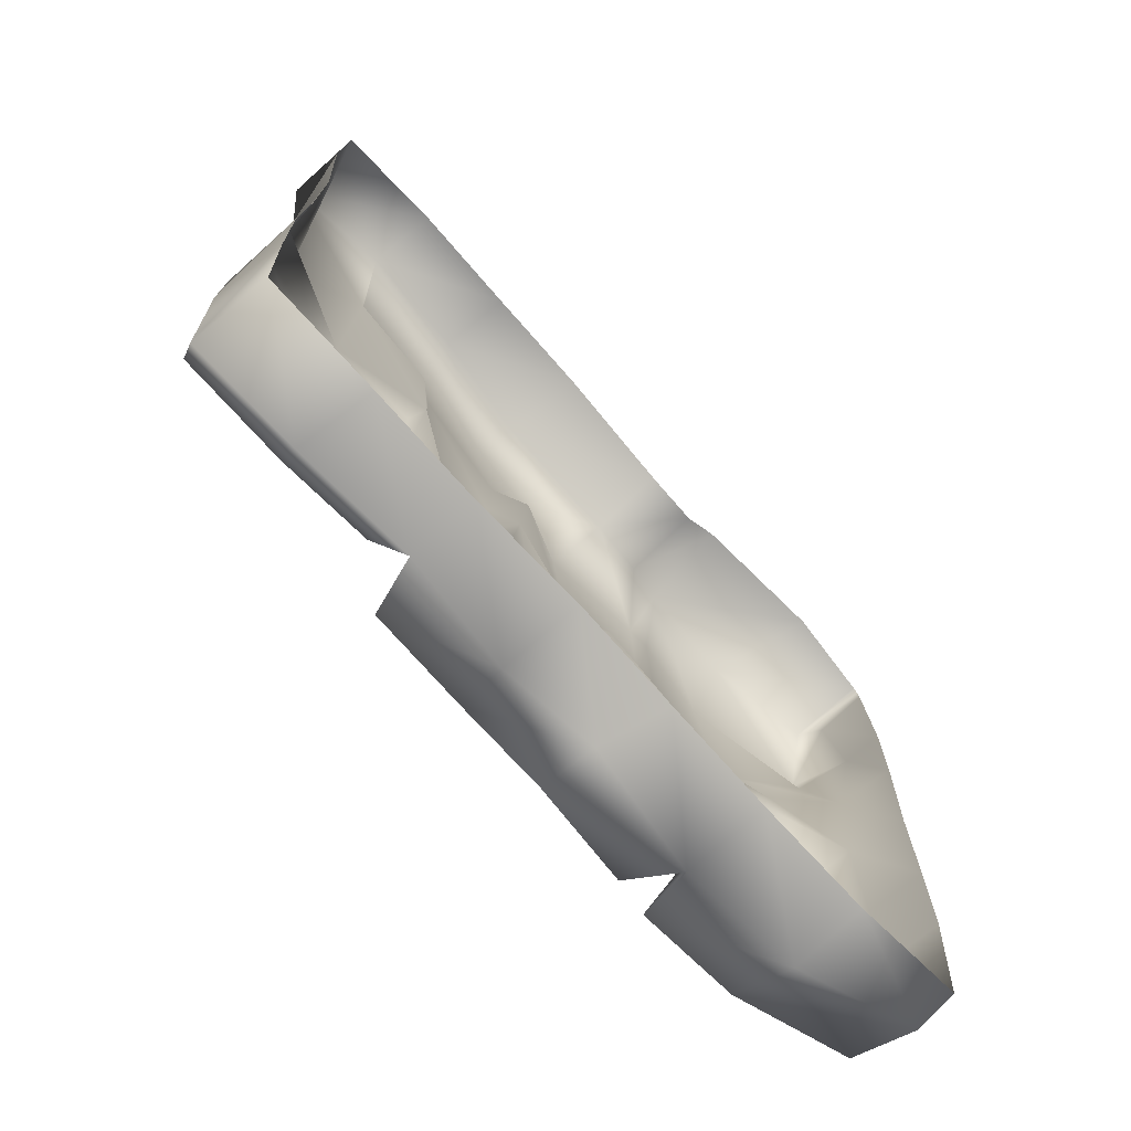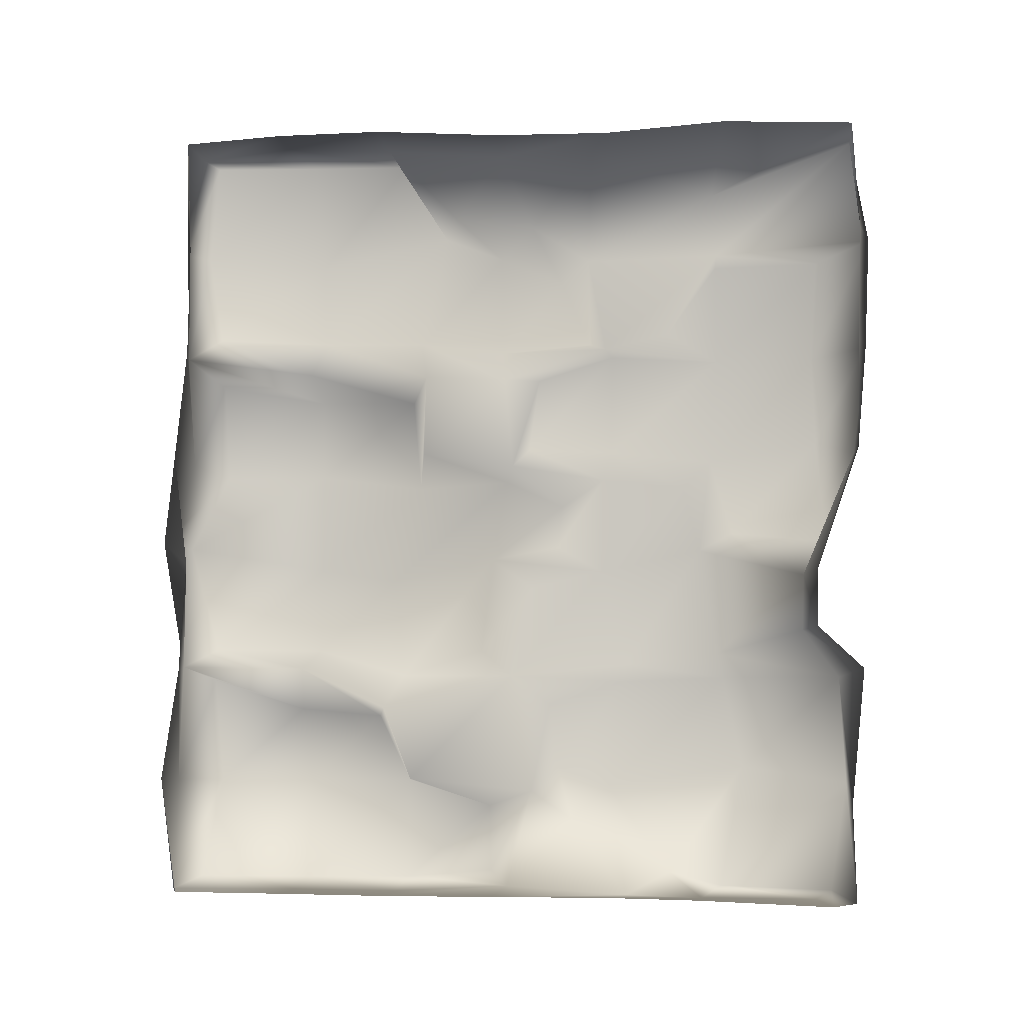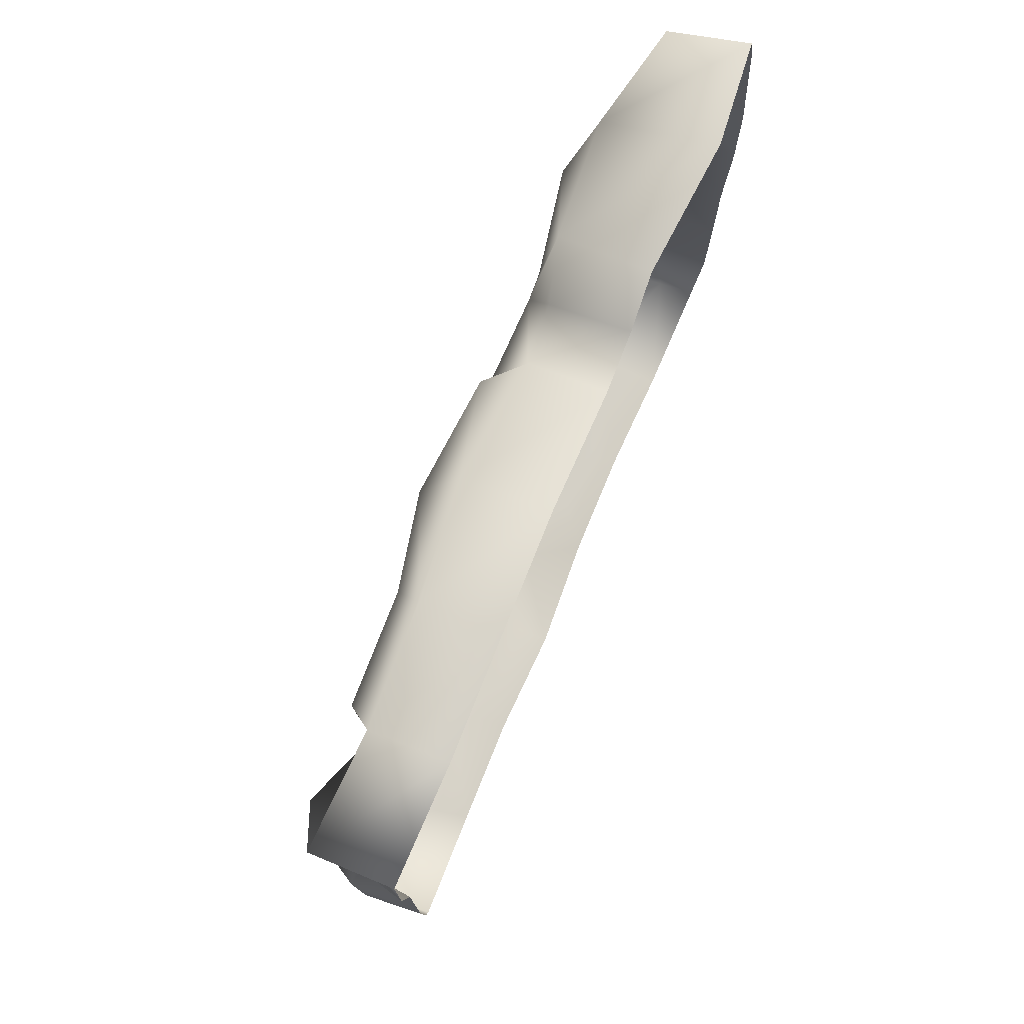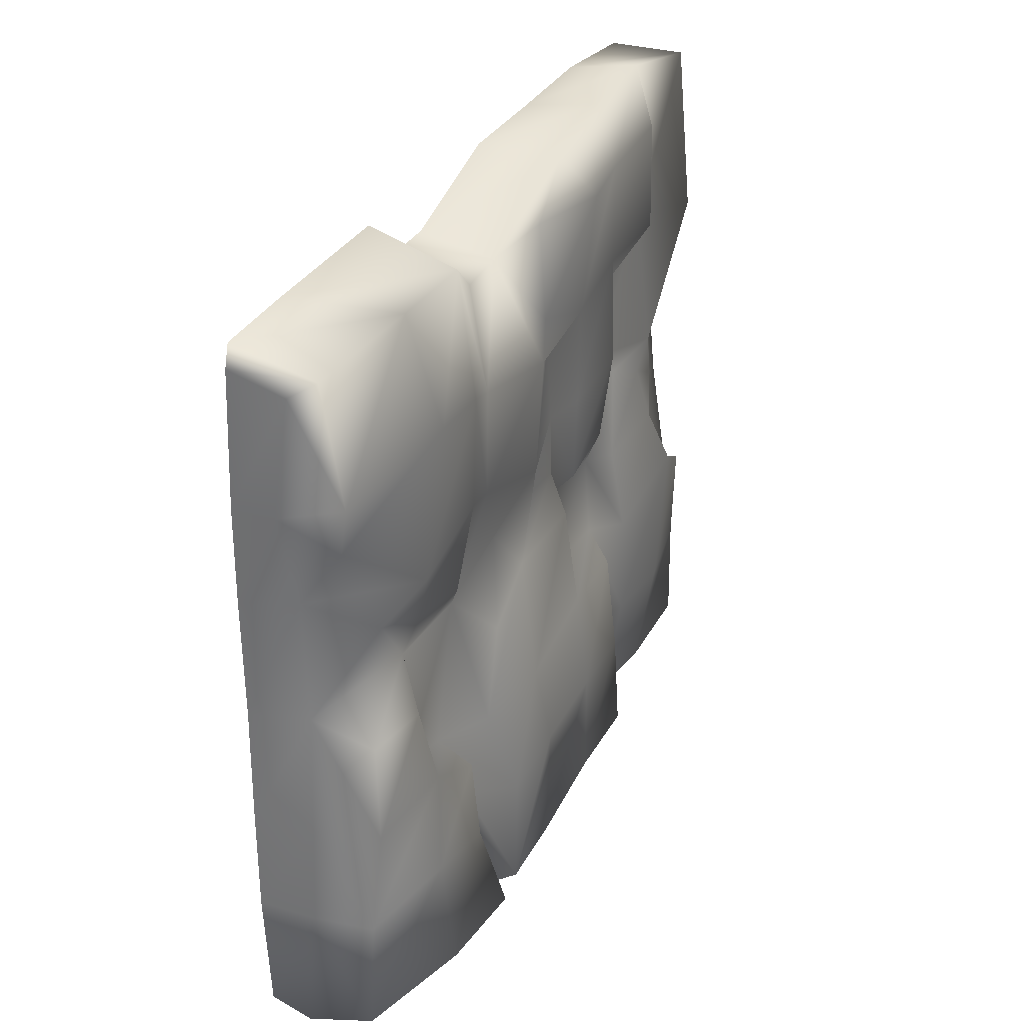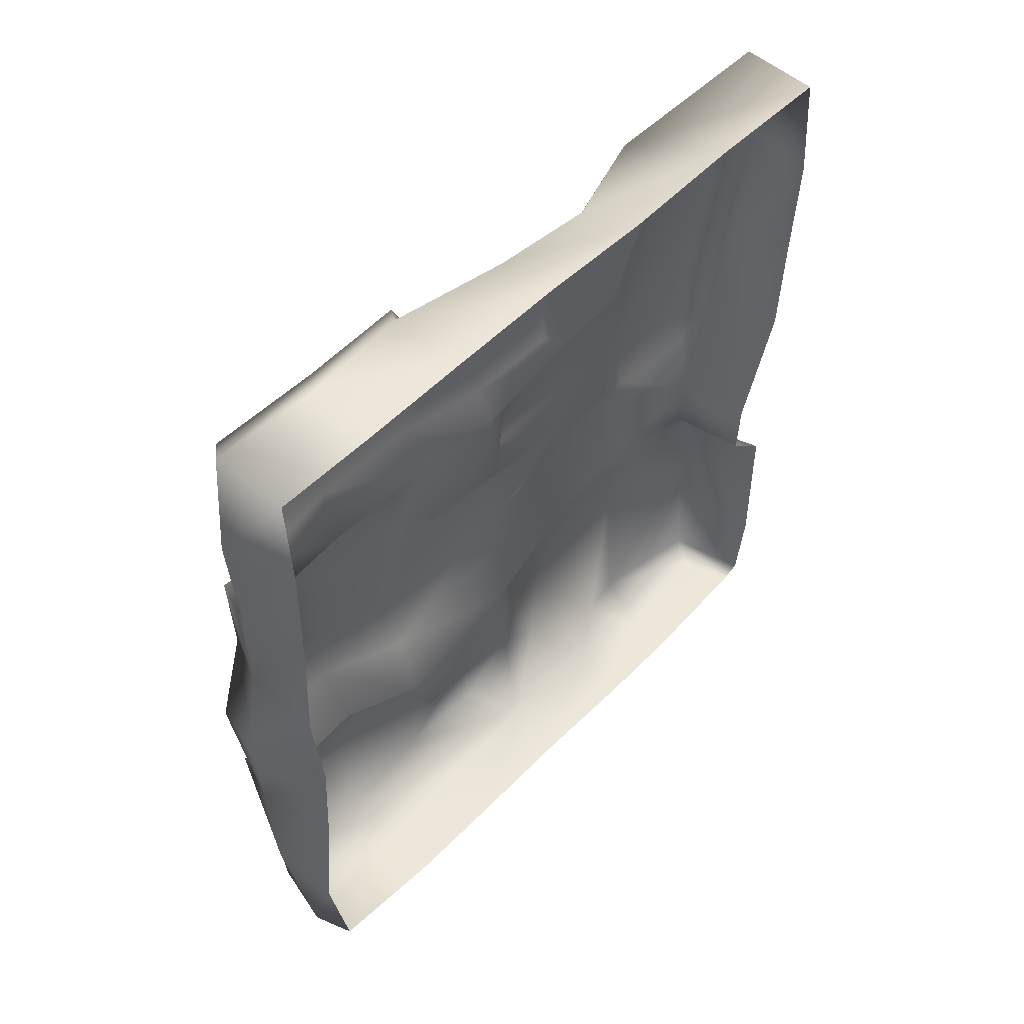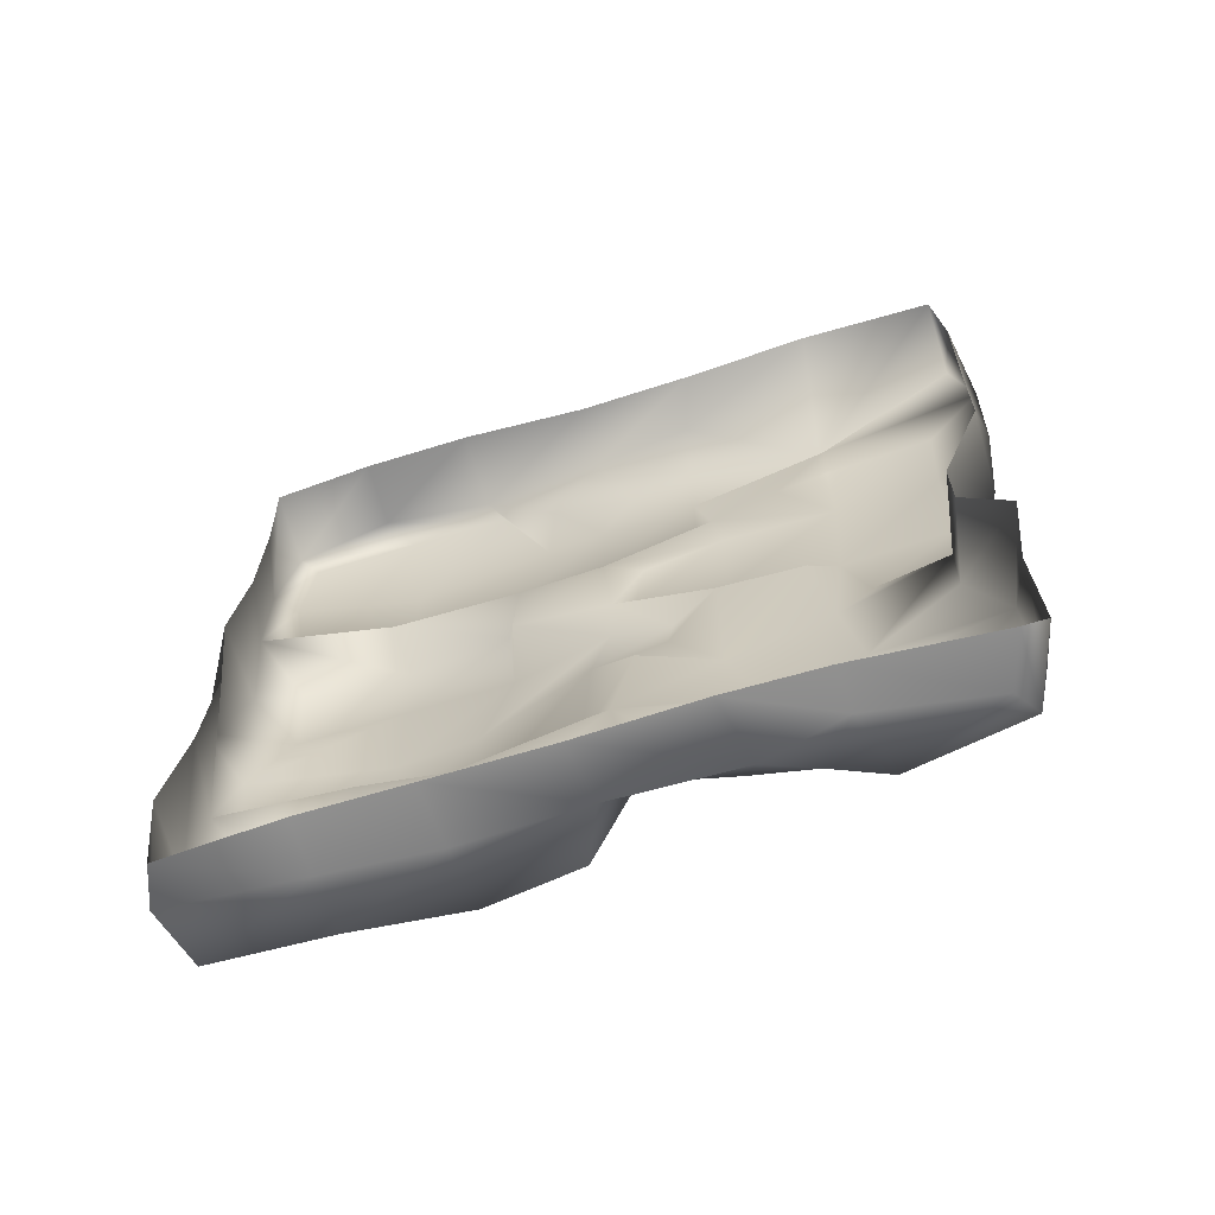
<metadata>
{"format":"obj","ext":"obj","renderer":"f3d","projection":"perspective","resolution":1024,"background":"white","views":[{"elev":-71.5,"azim":41.7,"up":"+Y"},{"elev":-6.1,"azim":97.4,"up":"+Z"},{"elev":78.2,"azim":22.5,"up":"+Y"},{"elev":30.3,"azim":-155.3,"up":"+Y"},{"elev":53.1,"azim":43.1,"up":"+Z"},{"elev":-66.6,"azim":107.6,"up":"+Z"}]}
</metadata>
<code>
g default
v -0.181 -1.758 2.038
v 0.2049 -1.739 2.022
v -0.1259 -1.244 2.07
v 0.2206 -1.228 2.045
v -0.18 -0.6867 2.048
v 0.2164 -0.682 2.049
v -0.1151 -0.05015 1.978
v 0.19 -0.03503 2.013
v -0.0713 0.4556 1.972
v 0.1976 0.5528 2.001
v -0.3539 1.093 1.783
v 0.206 1.182 2.038
v -0.1955 1.85 2.008
v 0.1955 1.85 2.008
v -0.1561 1.941 1.457
v 0.2101 1.884 1.443
v -0.1692 1.917 0.8797
v 0.202 1.865 0.8646
v -0.2249 1.846 0.3118
v 0.1962 1.854 0.289
v -0.1791 1.567 -0.3444
v 0.2015 1.638 -0.3387
v -0.1955 1.559 -0.6365
v 0.1955 1.635 -0.6365
v -0.049 1.605 -2.037
v 0.2151 1.69 -2.057
v 0.04494 1.017 -2.031
v 0.2581 1.007 -2.027
v -0.05137 0.6176 -2.026
v 0.2656 0.5401 -2.017
v -0.04925 -0.01188 -1.986
v 0.2557 -0.0536 -2.02
v -0.04542 -0.6118 -2.016
v 0.2616 -0.6304 -2.02
v -0.008608 -1.144 -2.01
v 0.2651 -1.146 -2.014
v 0.03782 -1.799 -2.009
v 0.237 -1.731 -2.012
v -0.1501 -1.837 -1.435
v 0.2218 -1.821 -1.422
v -0.1976 -1.833 -0.821
v 0.1997 -1.744 -0.8531
v -0.08947 -1.923 -0.1449
v 0.1991 -1.711 -0.2824
v -0.1788 -1.781 0.3012
v 0.2234 -1.777 0.2983
v -0.1251 -1.811 0.8863
v 0.196 -1.727 0.8679
v -0.1514 -1.834 1.489
v 0.1999 -1.717 1.438
v -0.2391 -1.173 -0.8327
v -0.2172 -1.132 0.7995
v -0.2321 -0.5657 -1.428
v -0.1966 -0.709 -1.046
v -0.2024 -0.4911 0.344
v -0.2234 -0.4836 0.7762
v -0.1956 -0.3081 1.656
v -0.2553 0.09491 -1.495
v -0.197 -0.00648 -0.8758
v -0.1965 0.1066 -0.4028
v -0.2091 -0.000455 0.2702
v -0.2036 -0.04183 0.7491
v -0.23 0.1093 1.604
v -0.2336 0.3162 -1.642
v -0.3577 0.6038 -0.81
v -0.3794 0.4705 -0.3012
v -0.2422 0.4945 0.1885
v -0.1964 0.5143 0.9041
v -0.2878 0.4157 1.417
v -0.3393 1.1 -0.7558
v -0.3683 1.007 -0.1919
v -0.2405 0.9272 0.1402
v -0.1725 0.8577 0.9752
v -0.2046 1.122 1.41
v -0.2775 -1.731 -1.961
v -0.4698 -1.672 -1.435
v -0.397 -1.147 -1.434
v -0.3053 -1.147 -1.963
v -0.4853 -1.728 -0.8891
v -0.4221 -1.204 -1.05
v -0.3947 -0.5948 -1.438
v -0.366 -0.5907 -1.962
v -0.397 -0.7631 -1.089
v -0.3729 -0.1481 -1.578
v -0.3304 -0.1357 -1.922
v -0.4643 -1.708 -0.7157
v -0.3845 -1.85 -0.1532
v -0.4629 -1.11 -0.2747
v -0.4781 -1.121 -0.7271
v -0.4434 -1.655 0.2526
v -0.4447 -1.106 0.2503
v -0.4266 -1.681 0.7737
v -0.4363 -1.108 0.6731
v -0.4045 -0.6856 -0.3416
v -0.3854 -0.6313 -0.8676
v -0.4136 -0.5443 0.1734
v -0.3852 -0.5806 0.6544
v -0.2774 -0.1234 -0.2375
v -0.3693 -0.1926 -0.7303
v -0.3284 -0.04232 0.1937
v -0.3056 0.2632 0.05085
v -0.2772 0.2404 -0.1744
v -0.2594 1.747 -0.887
v 0.1924 1.864 -0.8537
v 0.2496 1.791 -1.546
v -0.2873 1.776 -1.444
v 0.206 1.807 -2.038
v -0.1816 1.687 -2.001
v -0.2834 0.2366 -1.368
v -0.3061 0.1898 -1.028
v -0.3354 0.5851 -0.9066
v -0.3725 0.5042 -1.467
v -0.2009 0.8389 -1.915
v -0.4186 1.227 -1.363
v -0.2757 1.11 -1.989
v -0.3407 1.128 -0.8846
v -0.2456 -1.653 1.014
v -0.2525 -1.73 1.477
v -0.3708 -1.099 1.435
v -0.3418 -1.078 0.994
v -0.2622 -1.688 2.006
v -0.2616 -1.131 1.991
v -0.3715 -0.3903 1.583
v -0.342 -0.526 0.9808
v -0.2788 -0.6137 1.987
v -0.2995 -0.06785 1.443
v -0.2934 -0.06454 0.9118
v -0.2765 0.2692 1.292
v -0.2718 0.4226 0.945
v -0.2973 0.08222 0.367
v -0.2836 0.1403 0.7499
v -0.2983 0.5427 0.8748
v -0.3186 0.5344 0.3485
v -0.2996 1.112 0.8356
v -0.3543 1.07 0.2916
v -0.3364 1.187 -0.1027
v -0.3859 1.646 0.3932
v -0.3265 1.695 -0.1536
v -0.3016 1.627 0.8352
v -0.2996 1.112 1.359
v -0.2877 1.658 1.366
g pCube5
f 1 2 4 3
f 3 4 6 5
f 5 6 8 7
f 7 8 10 9
f 9 10 12 11
f 11 12 14 13
f 13 14 16 15
f 15 16 18 17
f 17 18 20 19
f 19 20 22 21
f 21 22 24 23
f 103 104 105 106
f 106 105 107 108
f 25 26 28 27
f 27 28 30 29
f 29 30 32 31
f 31 32 34 33
f 33 34 36 35
f 35 36 38 37
f 37 38 40 39
f 39 40 42 41
f 41 42 44 43
f 43 44 46 45
f 45 46 48 47
f 47 48 50 49
f 49 50 2 1
f 75 76 77 78
f 76 79 80 77
f 86 87 88 89
f 87 90 91 88
f 90 92 93 91
f 117 118 119 120
f 118 121 122 119
f 78 77 81 82
f 77 80 83 81
f 89 88 94 95
f 88 91 96 94
f 91 93 97 96
f 120 119 123 124
f 119 122 125 123
f 82 81 84 85
f 53 54 59 58
f 95 94 98 99
f 94 96 100 98
f 55 56 62 61
f 124 123 126 127
f 57 5 7 63
f 31 58 64 29
f 109 110 111 112
f 59 60 66 65
f 98 100 101 102
f 130 131 132 133
f 127 126 128 129
f 63 7 9 69
f 113 112 114 115
f 112 111 116 114
f 65 66 71 70
f 66 67 72 71
f 133 132 134 135
f 68 69 74 73
f 69 9 11 74
f 115 114 106 108
f 114 116 103 106
f 70 71 21 23
f 136 135 137 138
f 135 134 139 137
f 134 140 141 139
f 74 11 13 15
f 37 39 76 75
f 35 37 75 78
f 39 41 79 76
f 41 51 80 79
f 33 35 78 82
f 51 54 83 80
f 54 53 81 83
f 53 58 84 81
f 58 31 85 84
f 31 33 82 85
f 41 43 87 86
f 51 41 86 89
f 43 45 90 87
f 45 47 92 90
f 47 52 93 92
f 54 51 89 95
f 52 56 97 93
f 56 55 96 97
f 60 59 99 98
f 59 54 95 99
f 55 61 100 96
f 61 67 101 100
f 67 66 102 101
f 66 60 98 102
f 23 24 104 103
f 26 25 108 107
f 58 59 110 109
f 59 65 111 110
f 64 58 109 112
f 29 64 112 113
f 27 29 113 115
f 65 70 116 111
f 25 27 115 108
f 70 23 103 116
f 47 49 118 117
f 52 47 117 120
f 49 1 121 118
f 1 3 122 121
f 56 52 120 124
f 3 5 125 122
f 5 57 123 125
f 57 63 126 123
f 62 56 124 127
f 63 69 128 126
f 69 68 129 128
f 68 62 127 129
f 61 62 131 130
f 62 68 132 131
f 67 61 130 133
f 68 73 134 132
f 72 67 133 135
f 71 72 135 136
f 19 21 138 137
f 21 71 136 138
f 17 19 137 139
f 73 74 140 134
f 74 15 141 140
f 15 17 139 141

</code>
